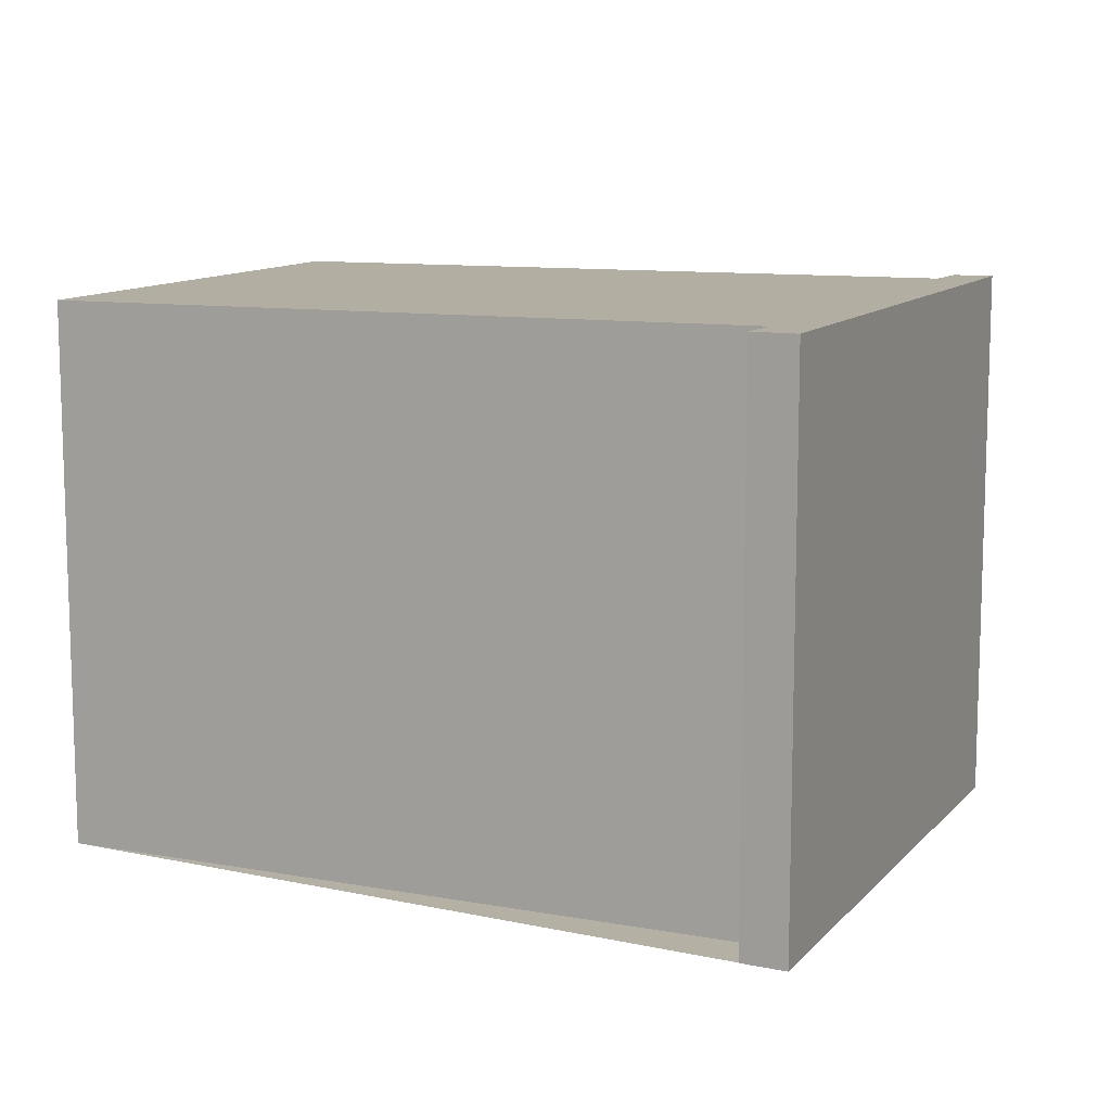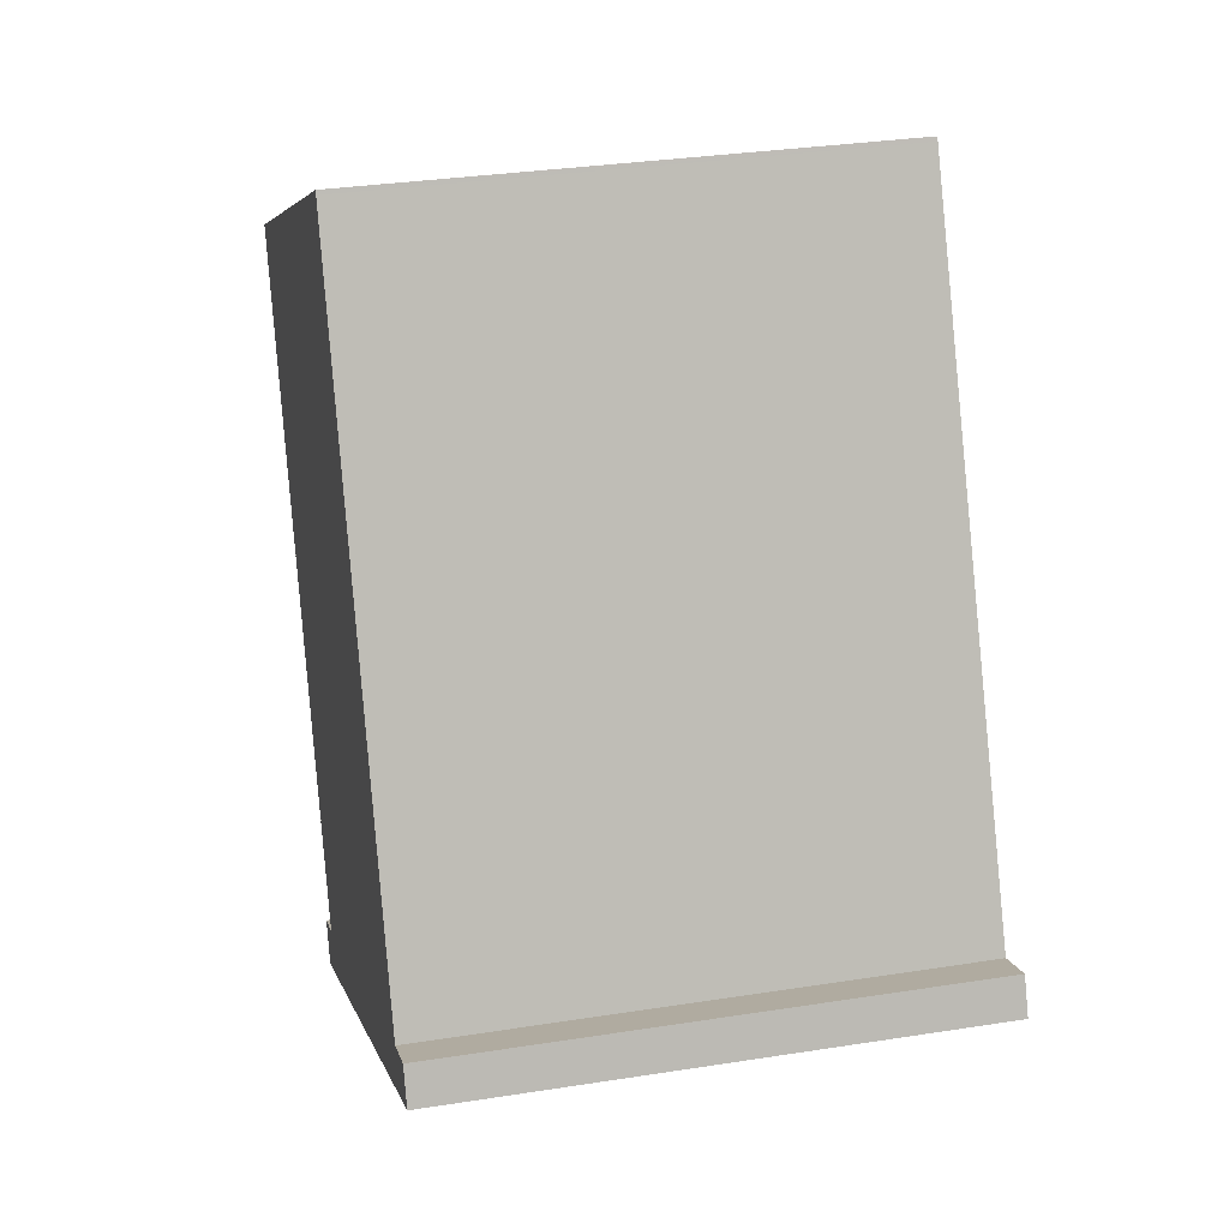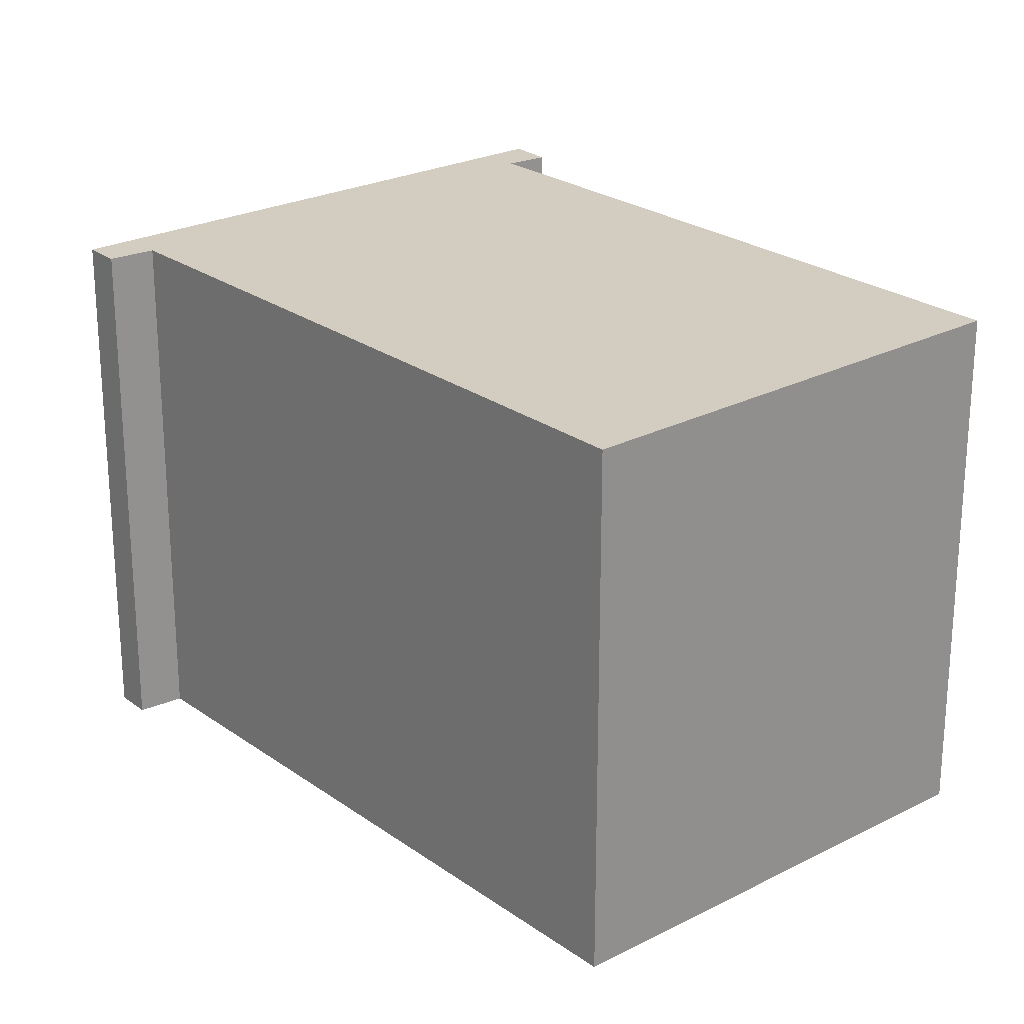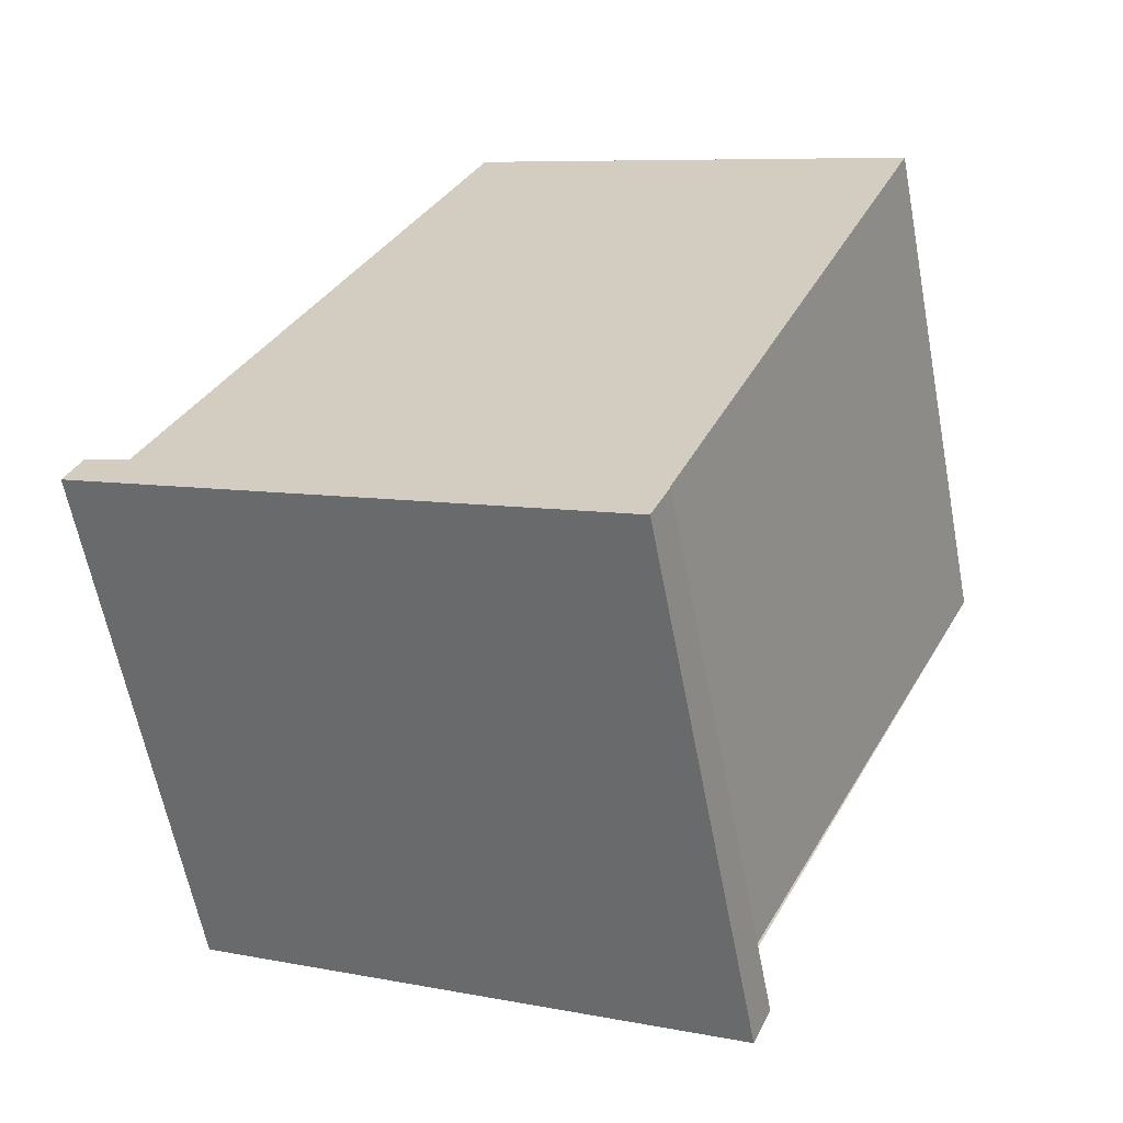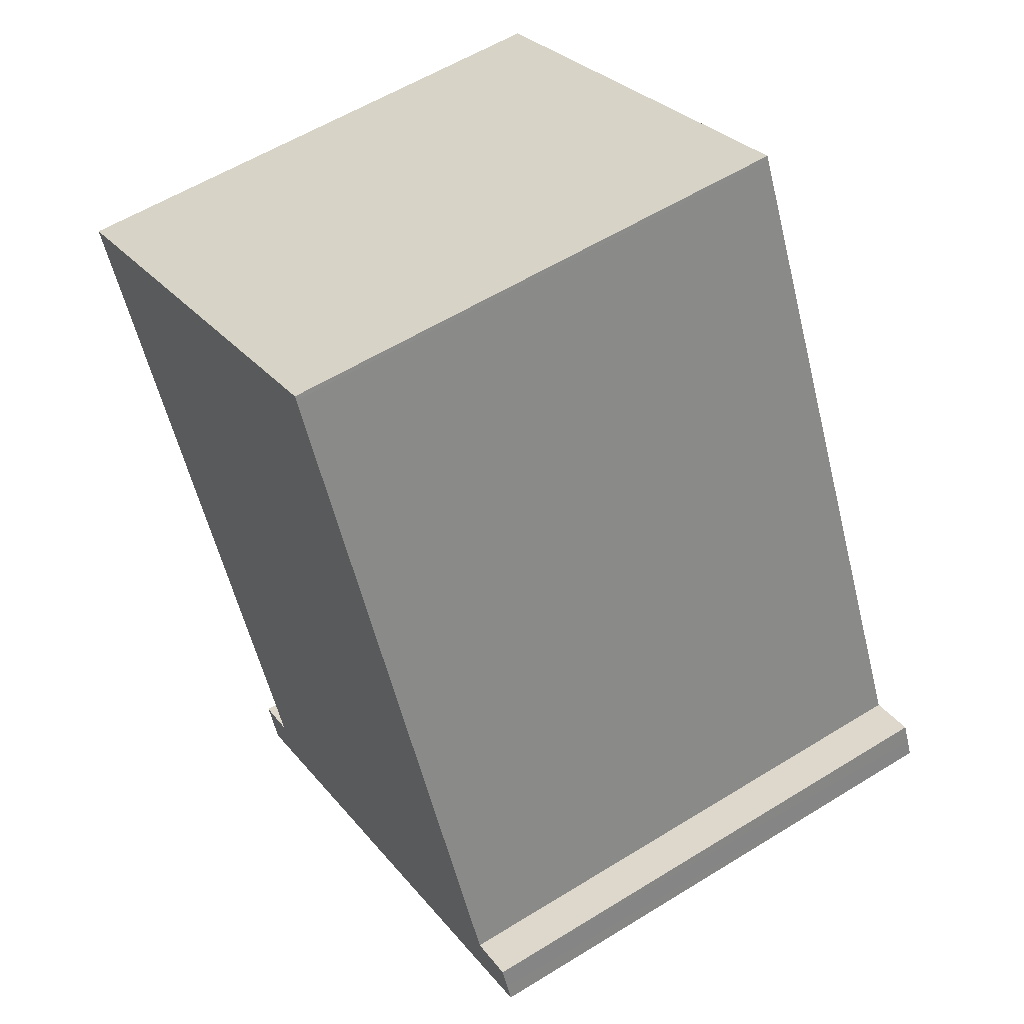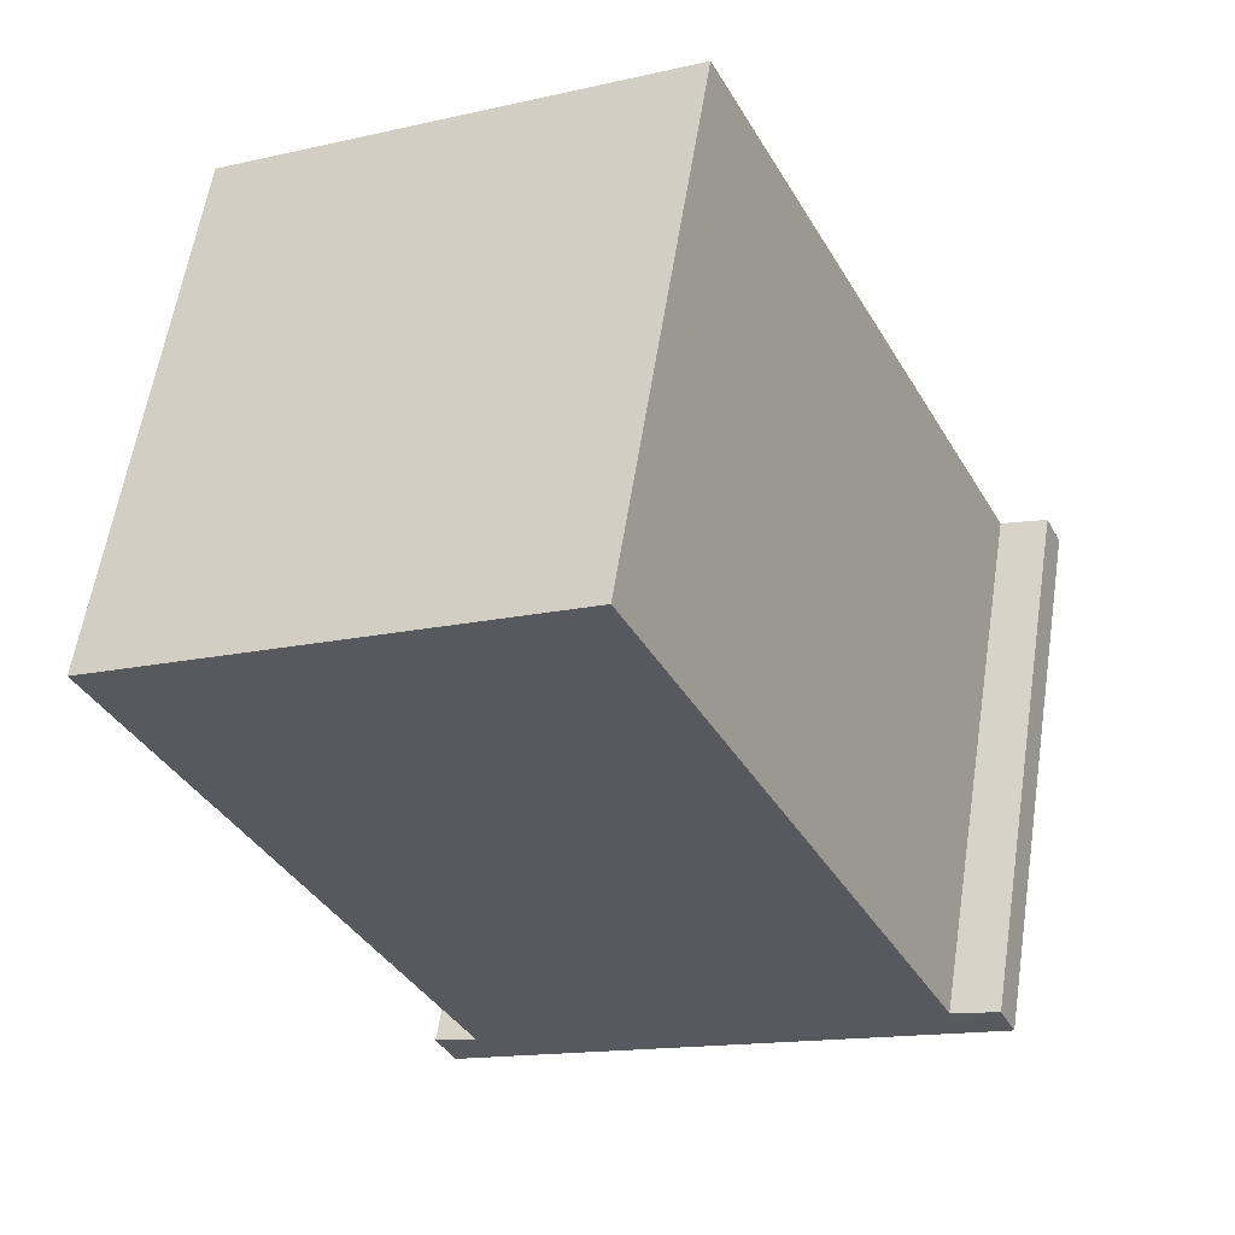
<metadata>
{"format":"obj","ext":"obj","renderer":"f3d","projection":"perspective","resolution":1024,"background":"white","views":[{"elev":11.6,"azim":-39.6,"up":"+Z"},{"elev":31.7,"azim":77.5,"up":"+Y"},{"elev":23.5,"azim":165.9,"up":"+Z"},{"elev":-61.7,"azim":-169.2,"up":"+Y"},{"elev":57.6,"azim":57.3,"up":"+Y"},{"elev":59.6,"azim":8.9,"up":"+Y"}]}
</metadata>
<code>
v -1822 -2428 2.792
v -1824 -2429 2.824
v -1824 -2429 2.821
v -1824 -2429 2.818
v -1826 -2426 2.77
v -1824 -2425 2.743
v -1822 -2428 2.791
v -1822 -2428 2.789
v -1824 -2425 2.743
v -1822 -2428 2.794
v -1824 -2425 2.743
v -1824 -2425 2.743
v -1826 -2426 2.77
v -1822 -2428 2.793
v -1822 -2428 2.79
v -1824 -2429 2.823
v -1824 -2429 2.818
v -1824 -2429 2.82
v -1824 -2429 2.821
v -1822 -2428 2.794
v -1822 -2428 2.792
v -1822 -2428 0
v -1822 -2428 0
v -1824 -2429 2.823
v -1824 -2429 2.824
v -1824 -2429 -4.441e-16
v -1824 -2429 4.441e-16
v -1824 -2429 2.818
v -1824 -2429 2.821
v -1824 -2429 4.441e-16
v -1824 -2429 0
v -1826 -2426 2.77
v -1824 -2429 2.818
v -1824 -2429 0
v -1826 -2426 0
v -1824 -2425 2.743
v -1826 -2426 2.77
v -1826 -2426 4.441e-16
v -1824 -2425 0
v -1824 -2425 2.743
v -1824 -2425 2.743
v -1824 -2425 0
v -1824 -2425 0
v -1822 -2428 2.789
v -1822 -2428 2.791
v -1822 -2428 0
v -1822 -2428 0
v -1822 -2428 2.79
v -1822 -2428 2.789
v -1822 -2428 0
v -1822 -2428 -4.441e-16
v -1824 -2425 2.743
v -1824 -2425 2.743
v -1824 -2425 0
v -1824 -2425 0
v -1824 -2429 2.821
v -1822 -2428 2.794
v -1822 -2428 0
v -1824 -2429 0
v -1822 -2428 2.791
v -1824 -2425 2.743
v -1824 -2425 0
v -1822 -2428 0
v -1826 -2426 2.77
v -1826 -2426 2.77
v -1826 -2426 0
v -1826 -2426 4.441e-16
v -1822 -2428 2.792
v -1822 -2428 2.79
v -1822 -2428 -4.441e-16
v -1822 -2428 0
v -1824 -2429 2.821
v -1824 -2429 2.823
v -1824 -2429 4.441e-16
v -1824 -2429 4.441e-16
v -1824 -2429 2.818
v -1824 -2429 2.818
v -1824 -2429 0
v -1824 -2429 0
v -1824 -2429 2.824
v -1824 -2429 2.821
v -1824 -2429 0
v -1824 -2429 -4.441e-16
v -1822 -2428 0
v -1824 -2429 0
v -1824 -2429 0
v -1824 -2429 0
v -1826 -2426 0
v -1824 -2425 0
v -1822 -2428 0
v -1822 -2428 0
f 19 2 16 18
f 15 1 10 14
f 11 9 6 12
f 13 5 9 11
f 14 11 12 7 8 15
f 18 16 3 17
f 17 4 13 11 14 18
f 18 14 10 19
f 21 22 23 20
f 25 26 27 24
f 29 30 31 28
f 33 34 35 32
f 37 38 39 36
f 41 42 43 40
f 45 46 47 44
f 49 50 51 48
f 53 54 55 52
f 57 58 59 56
f 61 62 63 60
f 65 66 67 64
f 69 70 71 68
f 73 74 75 72
f 77 78 79 76
f 81 82 83 80
f 85 86 87 88 89 90 91 84

</code>
